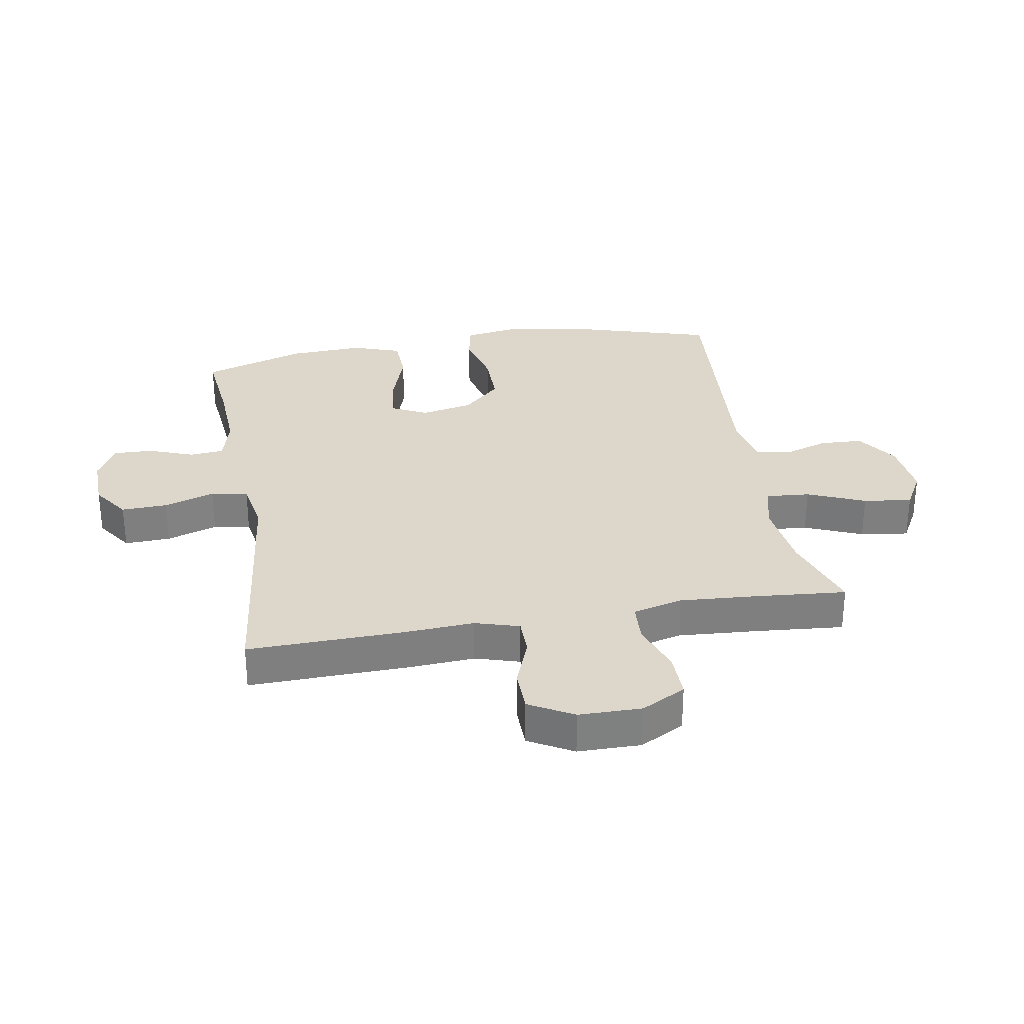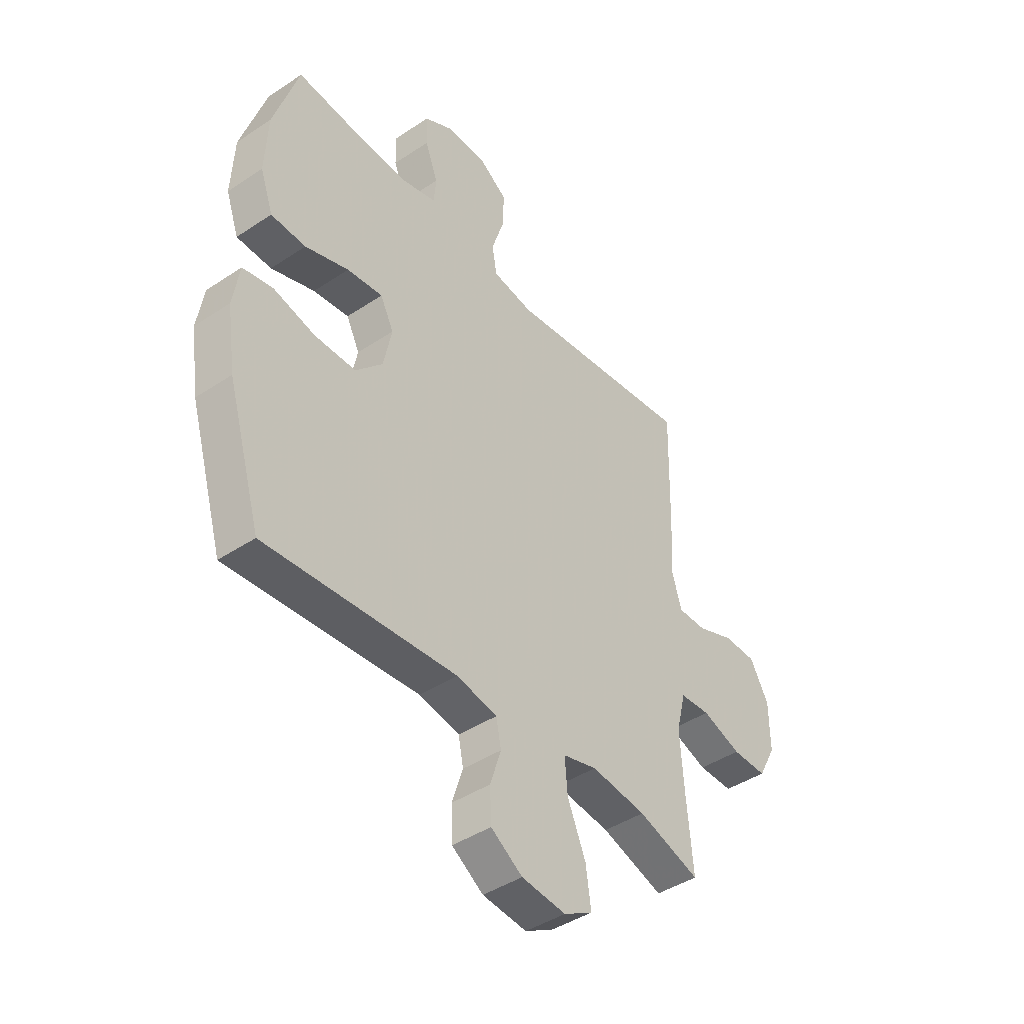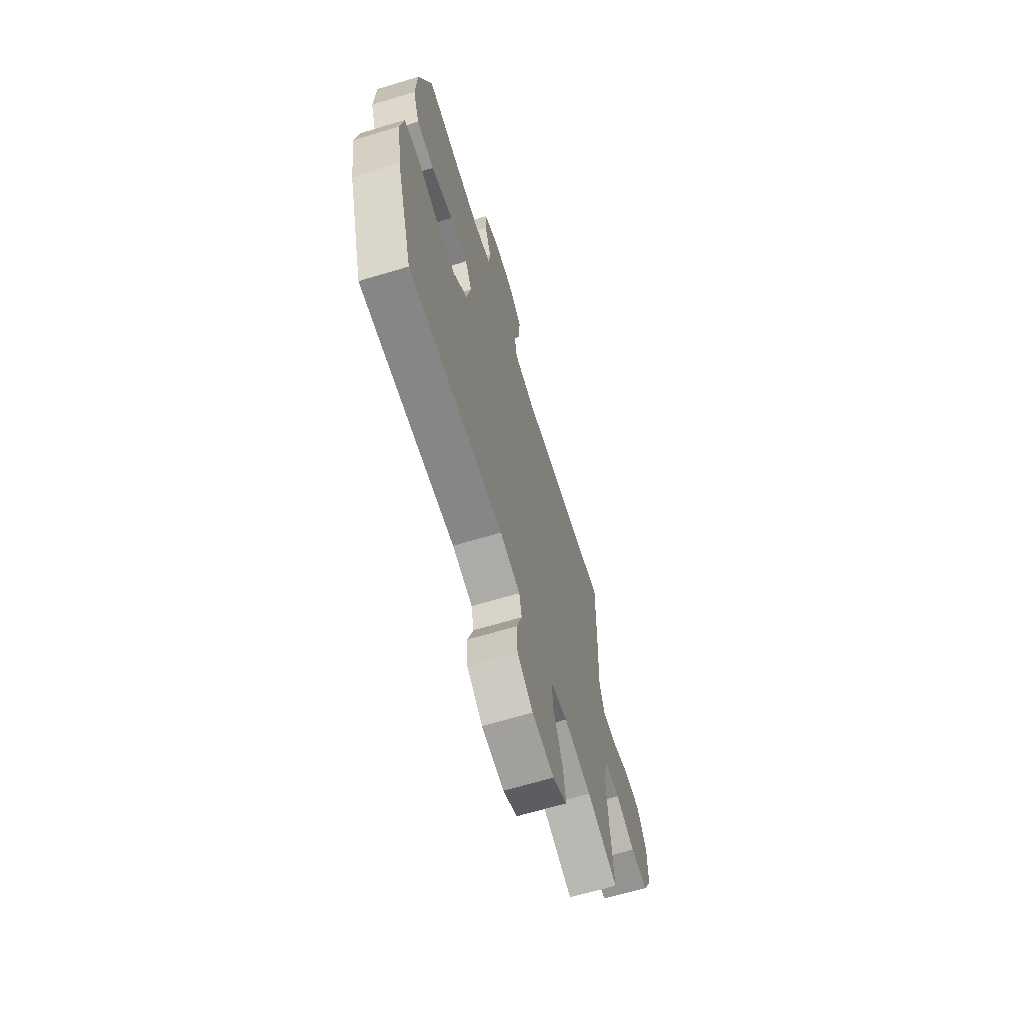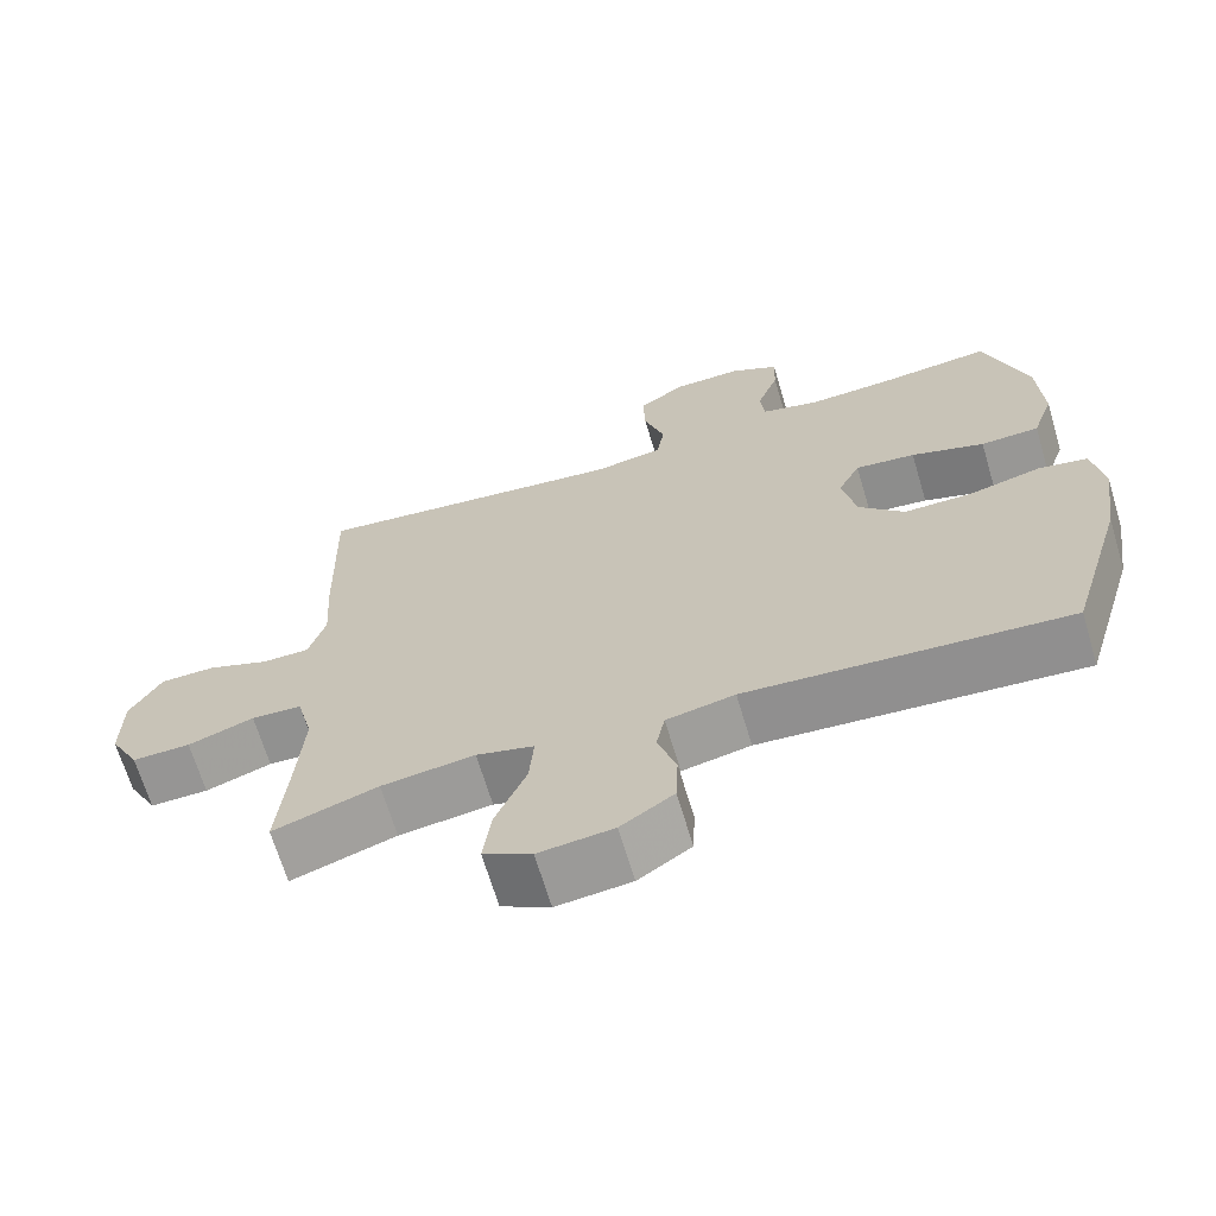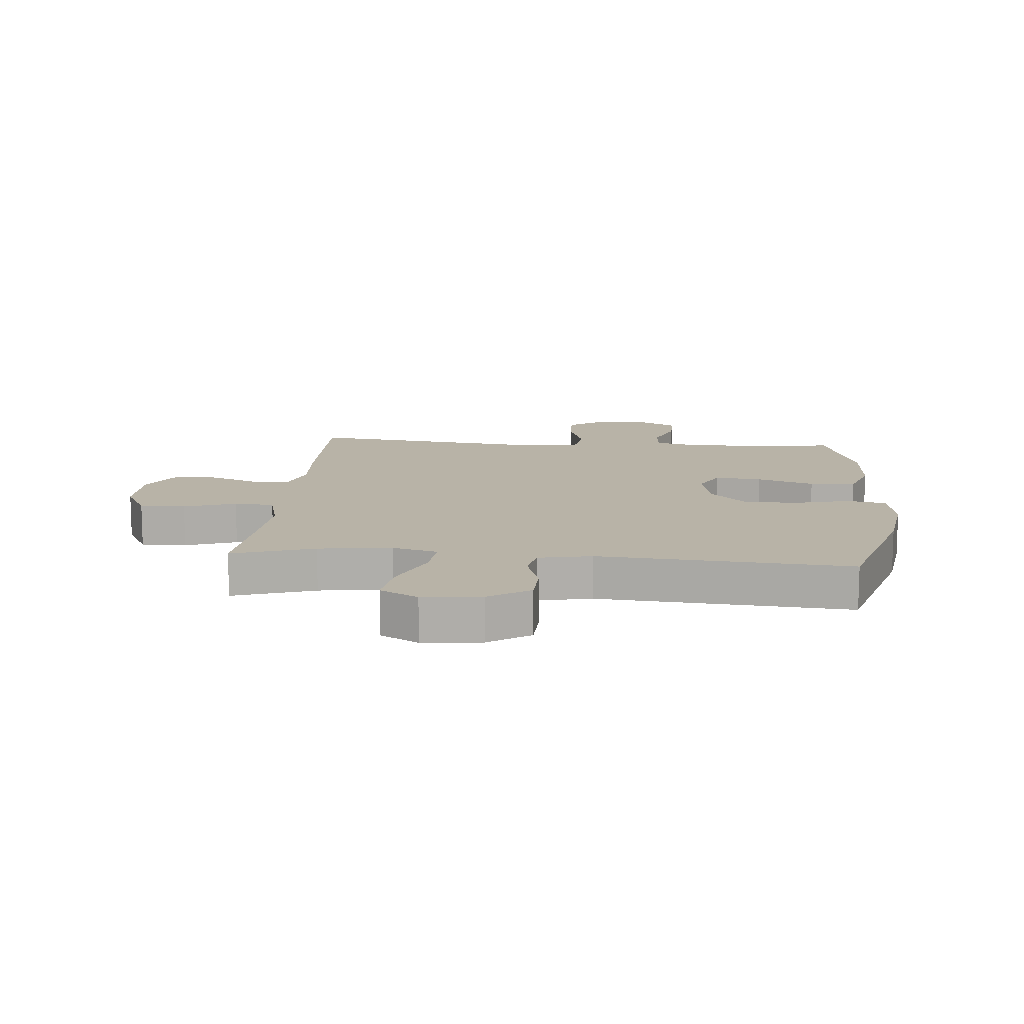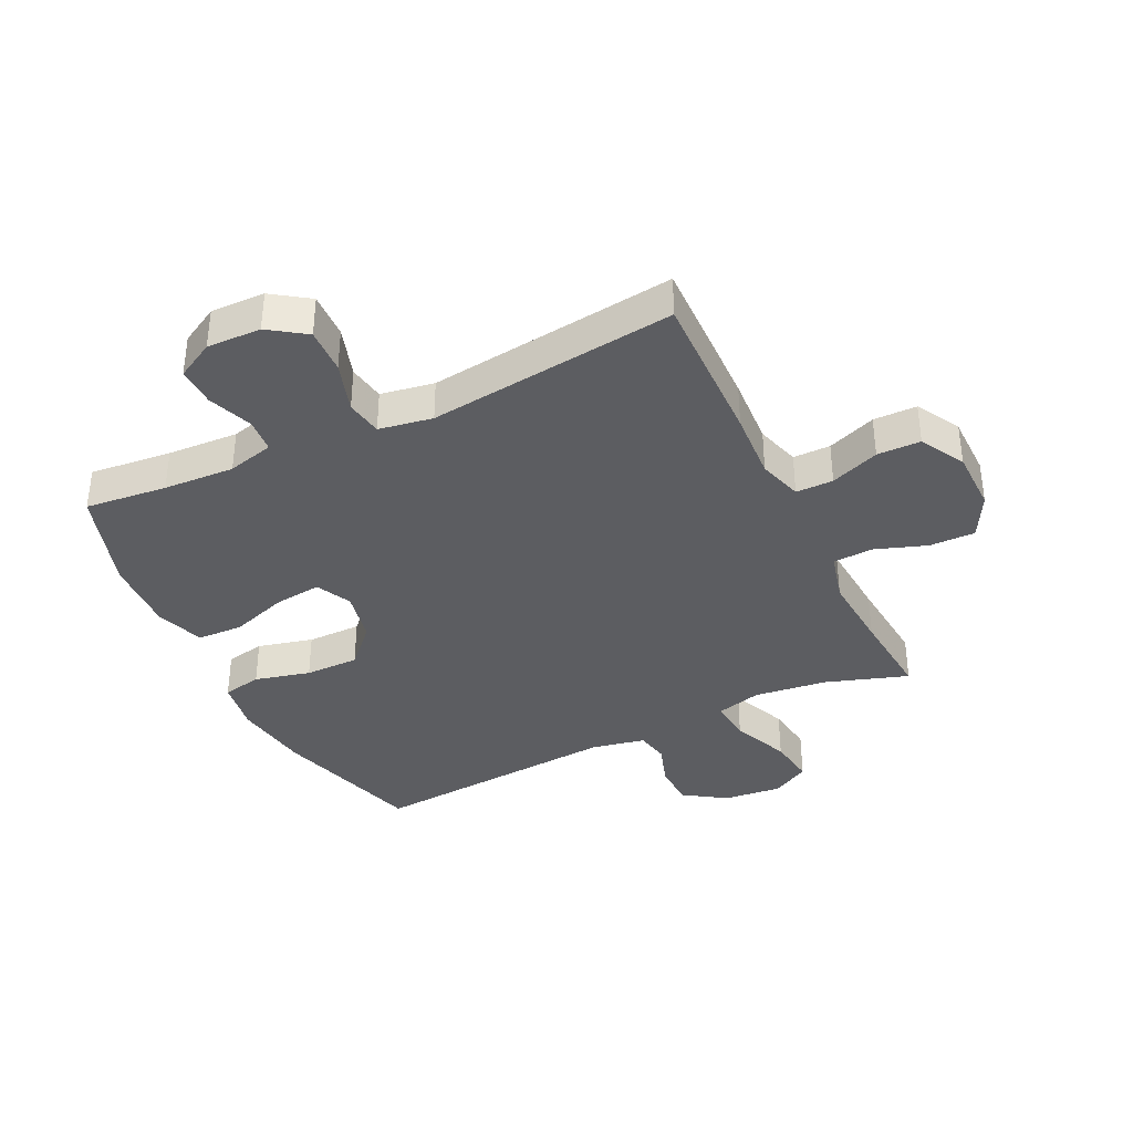
<metadata>
{"format":"obj","ext":"obj","renderer":"f3d","projection":"perspective","resolution":1024,"background":"white","views":[{"elev":30.5,"azim":80.2,"up":"+Y"},{"elev":-42.9,"azim":-51.6,"up":"+Z"},{"elev":-66.2,"azim":-73.2,"up":"+Z"},{"elev":-67.3,"azim":-163.4,"up":"+Z"},{"elev":12.7,"azim":-175.1,"up":"+Y"},{"elev":-37.2,"azim":25.8,"up":"+Y"}]}
</metadata>
<code>
v 0.5 0.07 0.5
v 0.494 0.07 0.241
v 0.487 0.07 0.126
v 0.509 0.07 0.053
v 0.571 0.07 0.053
v 0.652 0.07 0.084
v 0.724 0.07 0.083
v 0.765 0.07 0.01
v 0.766 0.07 -0.094
v 0.727 0.07 -0.167
v 0.651 0.07 -0.166
v 0.565 0.07 -0.136
v 0.499 0.07 -0.14
v 0.478 0.07 -0.223
v 0.487 0.07 -0.351
v 0.5 0.07 -0.5
v 0.364 0.07 -0.455
v 0.243 0.07 -0.44
v 0.168 0.07 -0.46
v 0.174 0.07 -0.532
v 0.214 0.07 -0.627
v 0.225 0.07 -0.707
v 0.162 0.07 -0.742
v 0.065 0.07 -0.732
v -0.004 0.07 -0.686
v -0.007 0.07 -0.615
v 0.017 0.07 -0.541
v 0.006 0.07 -0.486
v -0.083 0.07 -0.468
v -0.5 0.07 -0.5
v -0.574 0.07 -0.251
v -0.593 0.07 -0.122
v -0.579 0.07 -0.034
v -0.514 0.07 -0.021
v -0.422 0.07 -0.044
v -0.332 0.07 -0.044
v -0.273 0.07 0.018
v -0.255 0.07 0.105
v -0.284 0.07 0.163
v -0.362 0.07 0.154
v -0.457 0.07 0.122
v -0.533 0.07 0.125
v -0.561 0.07 0.205
v -0.555 0.07 0.329
v -0.5 0.07 0.5
v -0.364 0.07 0.486
v -0.246 0.07 0.48
v -0.169 0.07 0.5
v -0.164 0.07 0.557
v -0.192 0.07 0.631
v -0.194 0.07 0.696
v -0.132 0.07 0.73
v -0.042 0.07 0.728
v 0.019 0.07 0.686
v 0.016 0.07 0.61
v -0.011 0.07 0.526
v -0.001 0.07 0.465
v 0.088 0.07 0.45
v 0.5 0 0.5
v 0.494 0 0.241
v 0.487 0 0.126
v 0.509 0 0.053
v 0.571 0 0.053
v 0.652 0 0.084
v 0.724 0 0.083
v 0.765 0 0.01
v 0.766 0 -0.094
v 0.727 0 -0.167
v 0.651 0 -0.166
v 0.565 0 -0.136
v 0.499 0 -0.14
v 0.478 0 -0.223
v 0.487 0 -0.351
v 0.5 0 -0.5
v 0.364 0 -0.455
v 0.243 0 -0.44
v 0.168 0 -0.46
v 0.174 0 -0.532
v 0.214 0 -0.627
v 0.225 0 -0.707
v 0.162 0 -0.742
v 0.065 0 -0.732
v -0.004 0 -0.686
v -0.007 0 -0.615
v 0.017 0 -0.541
v 0.006 0 -0.486
v -0.083 0 -0.468
v -0.5 0 -0.5
v -0.574 0 -0.251
v -0.593 0 -0.122
v -0.579 0 -0.034
v -0.514 0 -0.021
v -0.422 0 -0.044
v -0.332 0 -0.044
v -0.273 0 0.018
v -0.255 0 0.105
v -0.284 0 0.163
v -0.362 0 0.154
v -0.457 0 0.122
v -0.533 0 0.125
v -0.561 0 0.205
v -0.555 0 0.329
v -0.5 0 0.5
v -0.364 0 0.486
v -0.246 0 0.48
v -0.169 0 0.5
v -0.164 0 0.557
v -0.192 0 0.631
v -0.194 0 0.696
v -0.132 0 0.73
v -0.042 0 0.728
v 0.019 0 0.686
v 0.016 0 0.61
v -0.011 0 0.526
v -0.001 0 0.465
v 0.088 0 0.45
f 53 54 55 56
f 51 52 53 56
f 49 50 51 56
f 48 49 56 57
f 47 48 57
f 46 47 57 58
f 44 45 46
f 43 44 46 58
f 40 41 42 43
f 39 40 43 58
f 32 33 34 35
f 32 35 36
f 29 30 31 32
f 28 29 32 36
f 24 25 26 27
f 24 27 28
f 23 24 28
f 20 21 22 23
f 19 20 23 28
f 18 19 28 36
f 15 16 17
f 14 15 17 18
f 13 14 18 36
f 9 10 11 12
f 5 6 7 8
f 4 5 8 9
f 58 1 2 3
f 38 39 58 3
f 12 13 36 37
f 4 9 12 37
f 3 4 37 38
f 114 113 112 111
f 114 111 110 109
f 114 109 108 107
f 115 114 107 106
f 115 106 105
f 116 115 105 104
f 104 103 102
f 116 104 102 101
f 101 100 99 98
f 116 101 98 97
f 93 92 91 90
f 94 93 90
f 90 89 88 87
f 94 90 87 86
f 85 84 83 82
f 86 85 82
f 86 82 81
f 81 80 79 78
f 86 81 78 77
f 94 86 77 76
f 75 74 73
f 76 75 73 72
f 94 76 72 71
f 70 69 68 67
f 66 65 64 63
f 67 66 63 62
f 61 60 59 116
f 61 116 97 96
f 95 94 71 70
f 95 70 67 62
f 96 95 62 61
f 1 59 60 2
f 2 60 61 3
f 3 61 62 4
f 4 62 63 5
f 5 63 64 6
f 6 64 65 7
f 7 65 66 8
f 8 66 67 9
f 9 67 68 10
f 10 68 69 11
f 11 69 70 12
f 12 70 71 13
f 13 71 72 14
f 14 72 73 15
f 15 73 74 16
f 16 74 75 17
f 17 75 76 18
f 18 76 77 19
f 19 77 78 20
f 20 78 79 21
f 21 79 80 22
f 22 80 81 23
f 23 81 82 24
f 24 82 83 25
f 25 83 84 26
f 26 84 85 27
f 27 85 86 28
f 28 86 87 29
f 29 87 88 30
f 30 88 89 31
f 31 89 90 32
f 32 90 91 33
f 33 91 92 34
f 34 92 93 35
f 35 93 94 36
f 36 94 95 37
f 37 95 96 38
f 38 96 97 39
f 39 97 98 40
f 40 98 99 41
f 41 99 100 42
f 42 100 101 43
f 43 101 102 44
f 44 102 103 45
f 45 103 104 46
f 46 104 105 47
f 47 105 106 48
f 48 106 107 49
f 49 107 108 50
f 50 108 109 51
f 51 109 110 52
f 52 110 111 53
f 53 111 112 54
f 54 112 113 55
f 55 113 114 56
f 56 114 115 57
f 57 115 116 58
f 58 116 59 1

</code>
